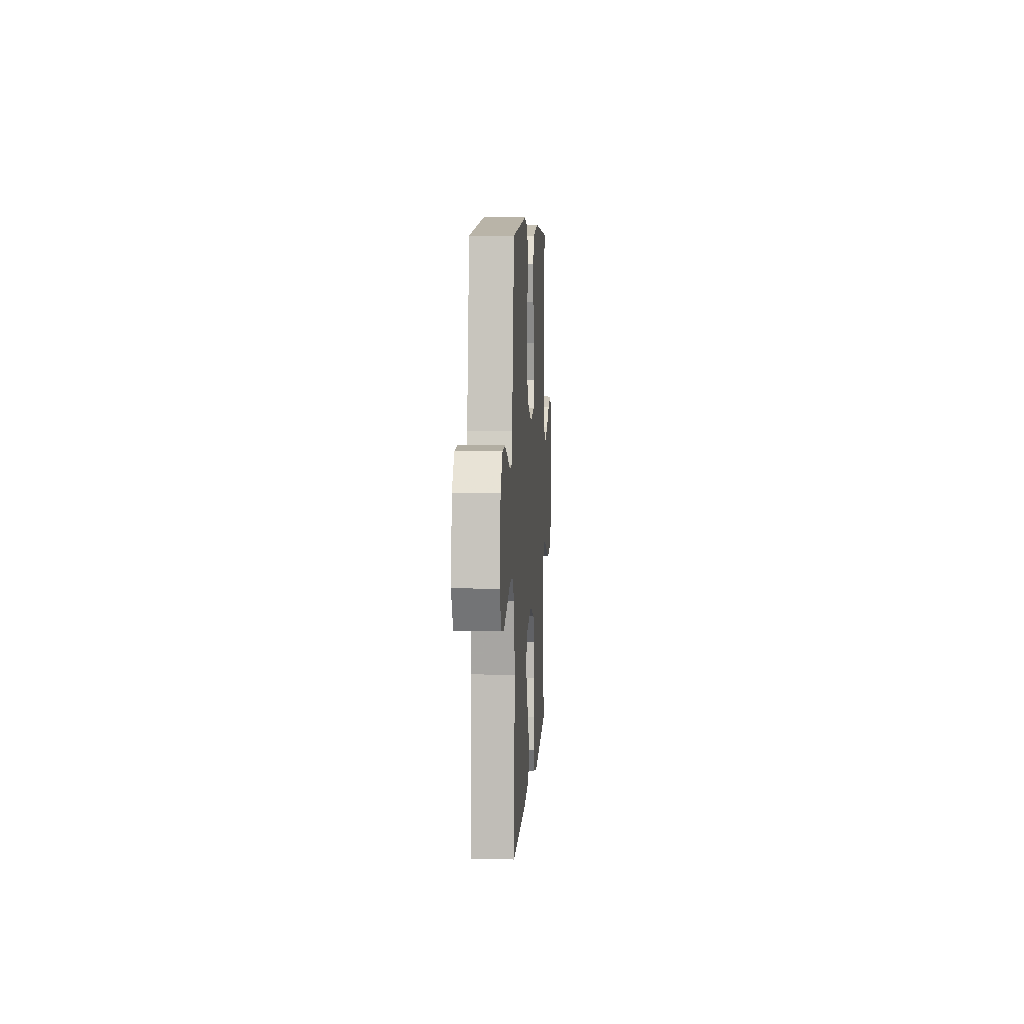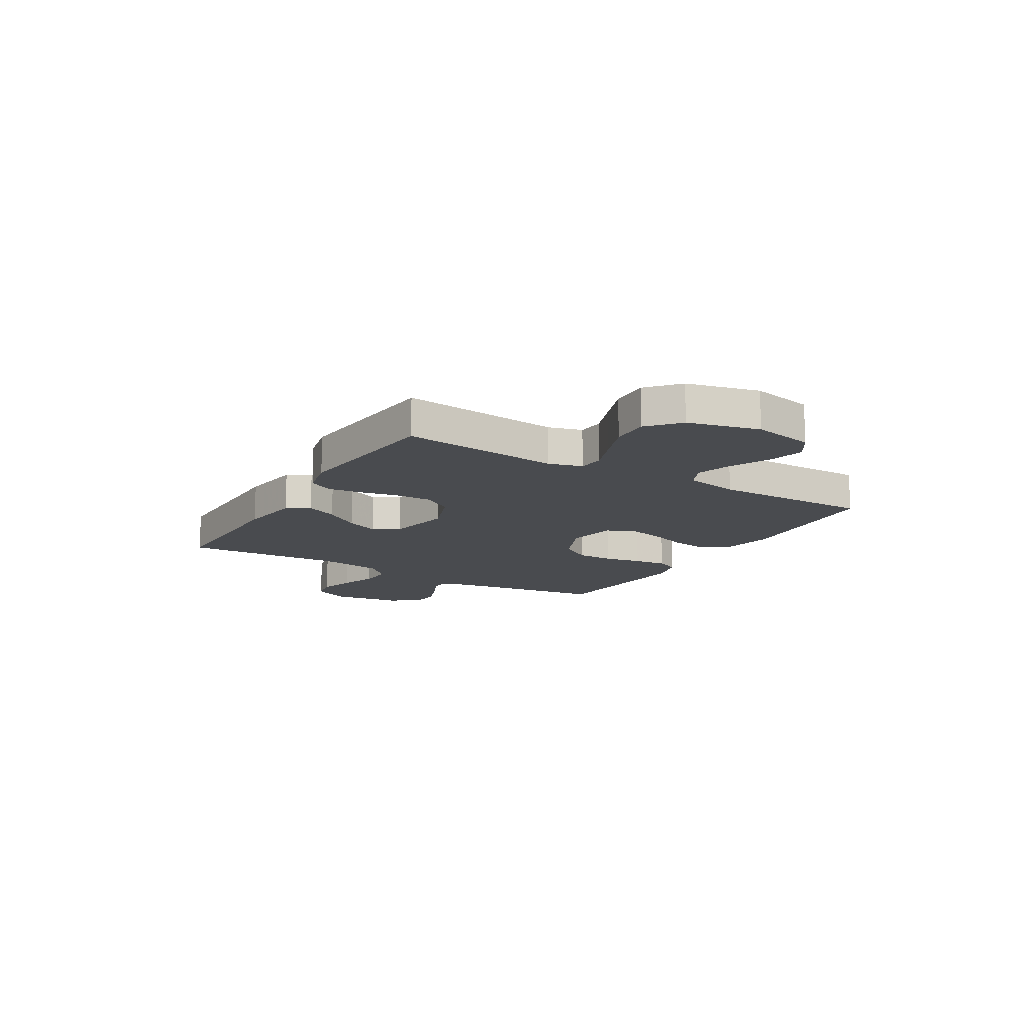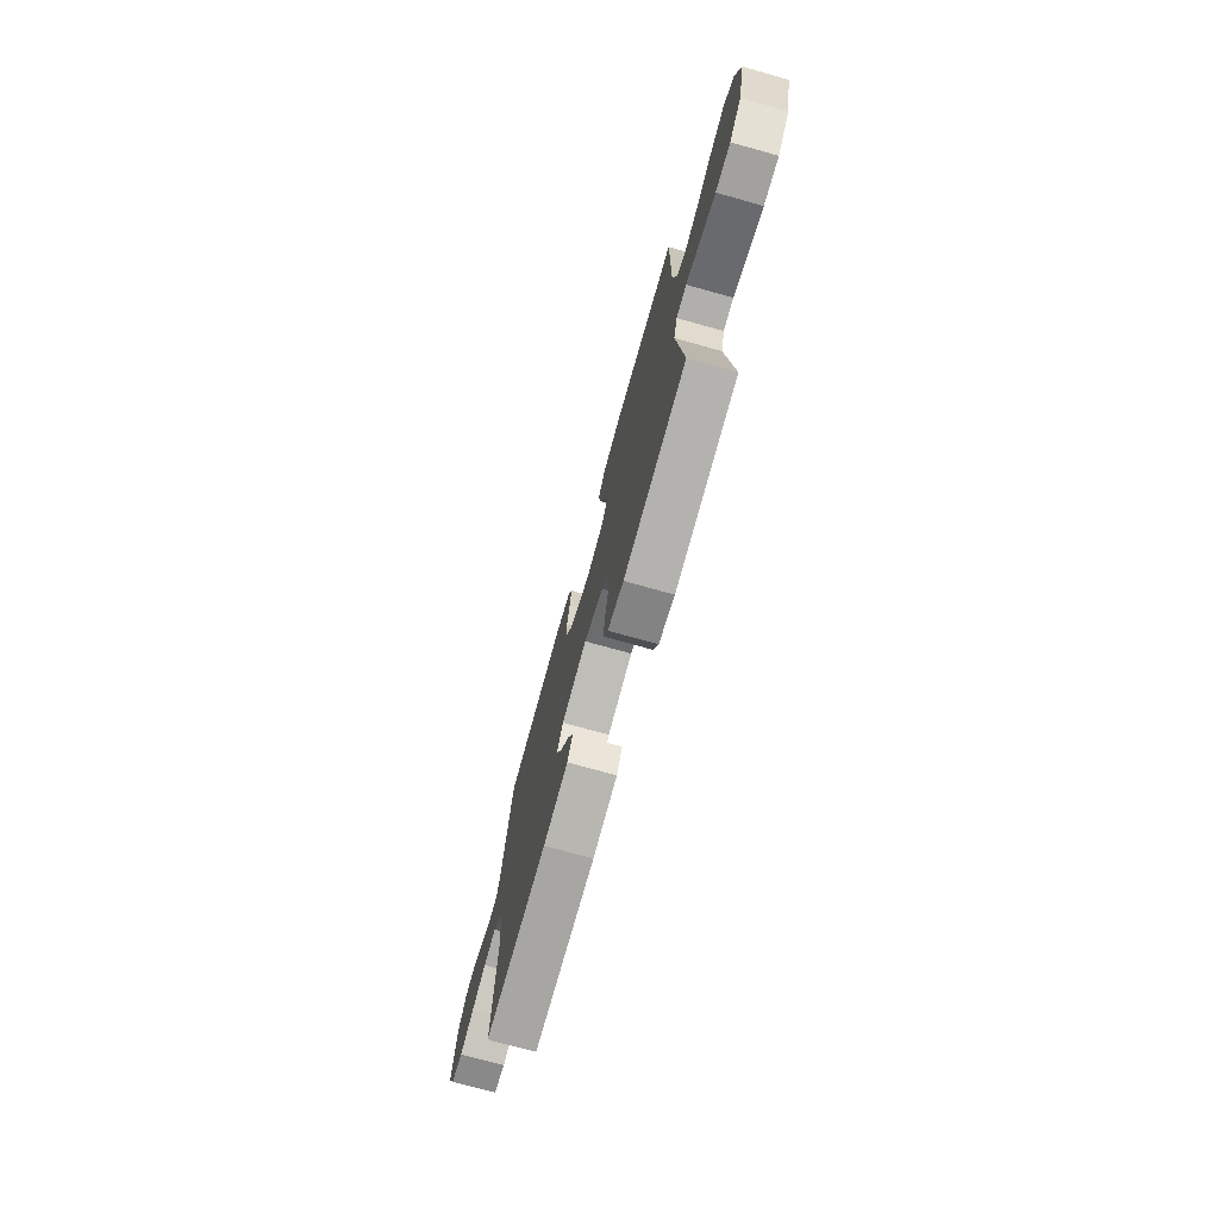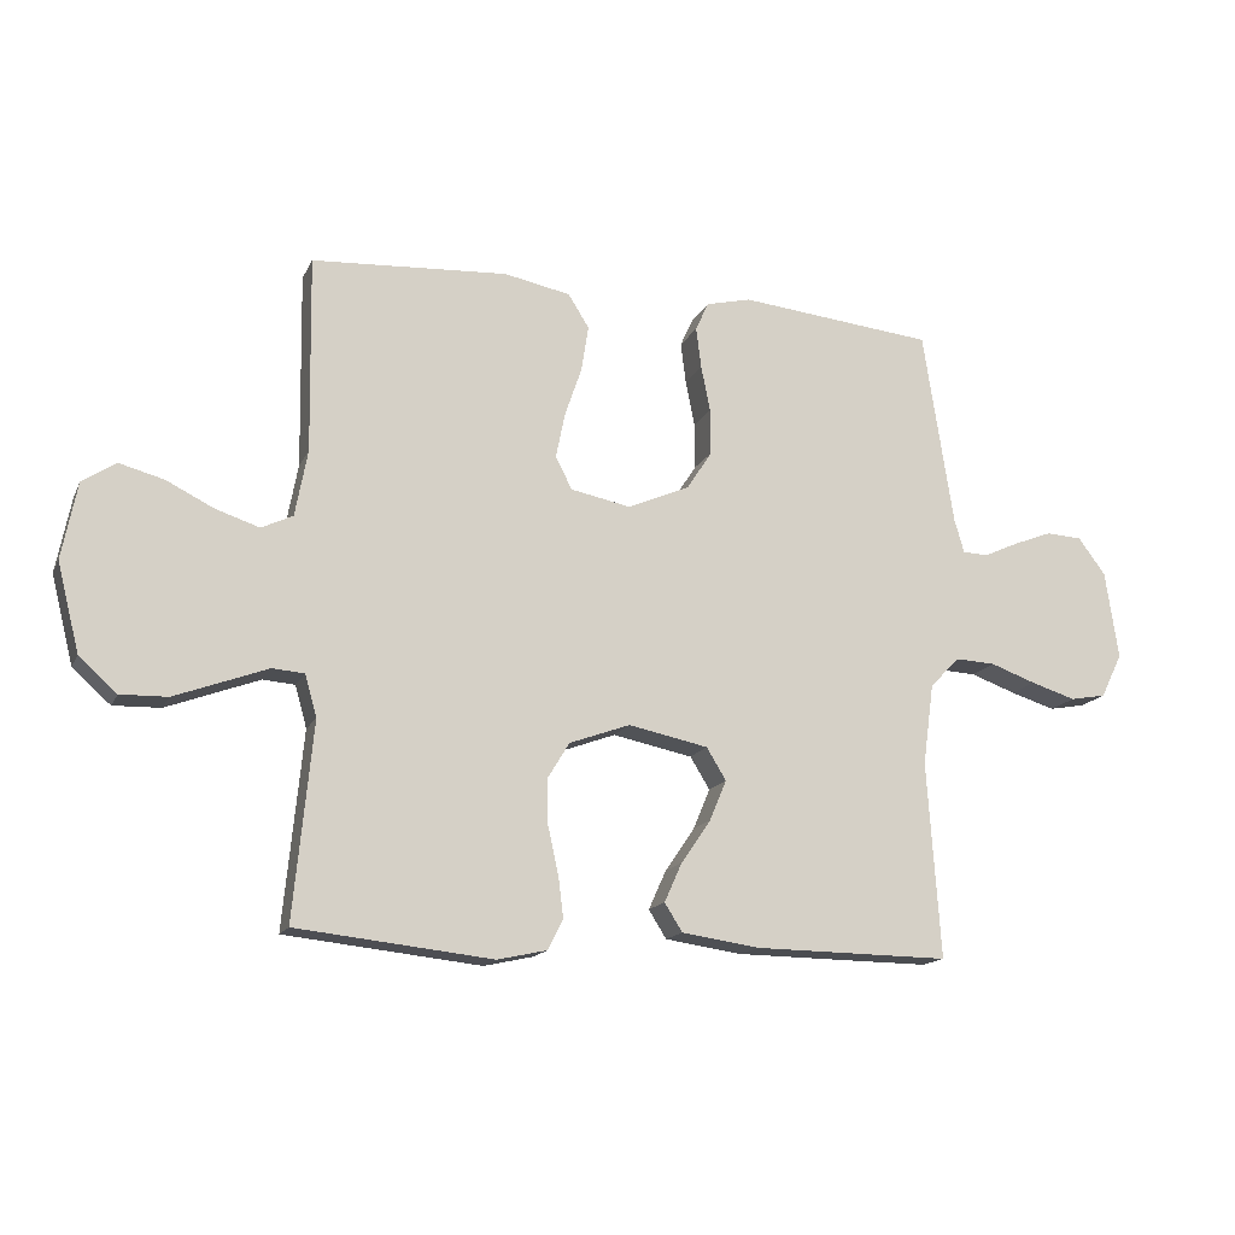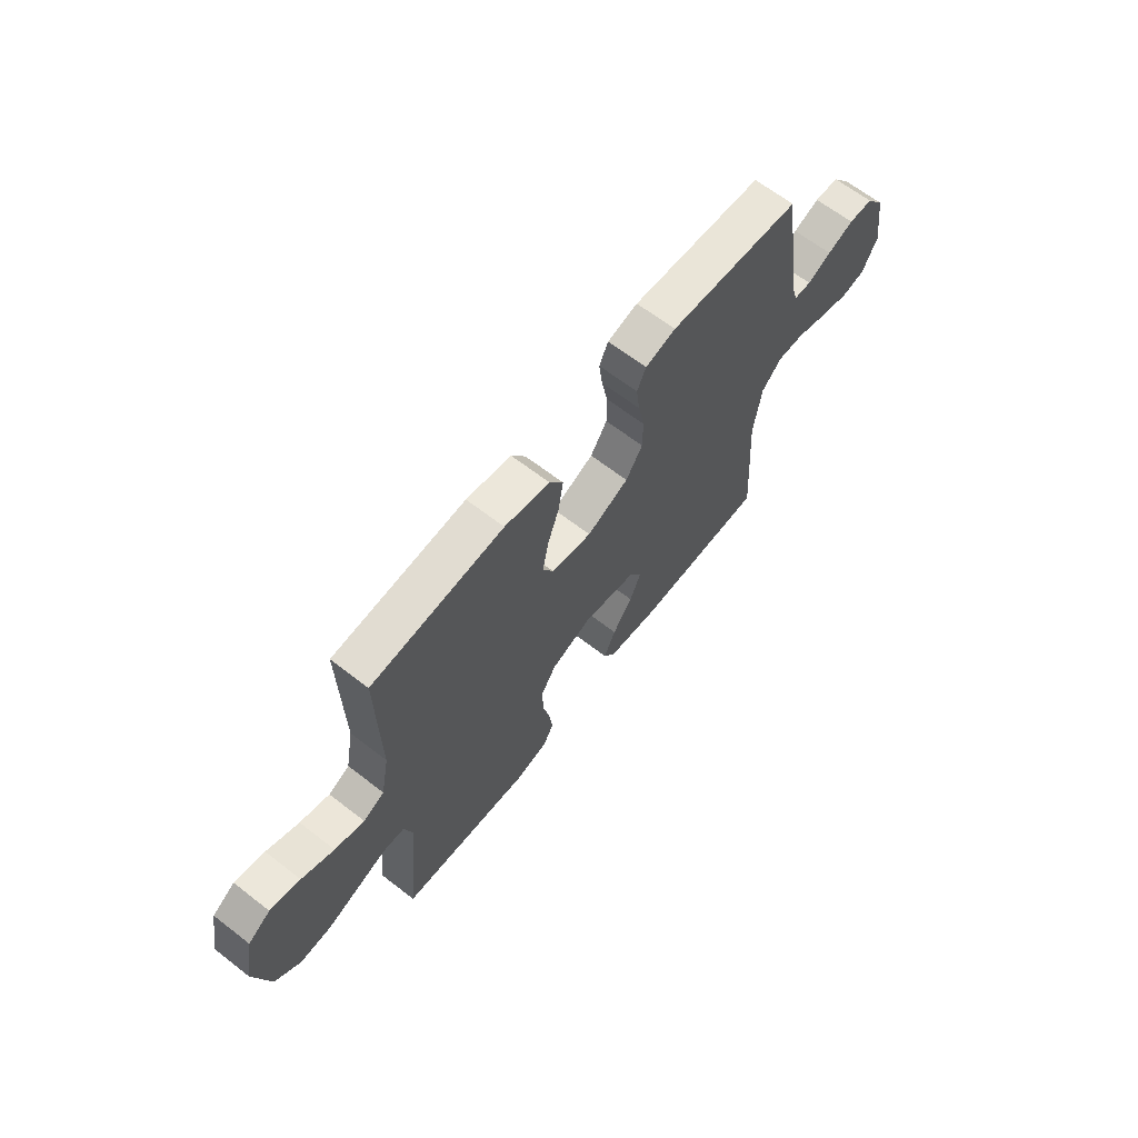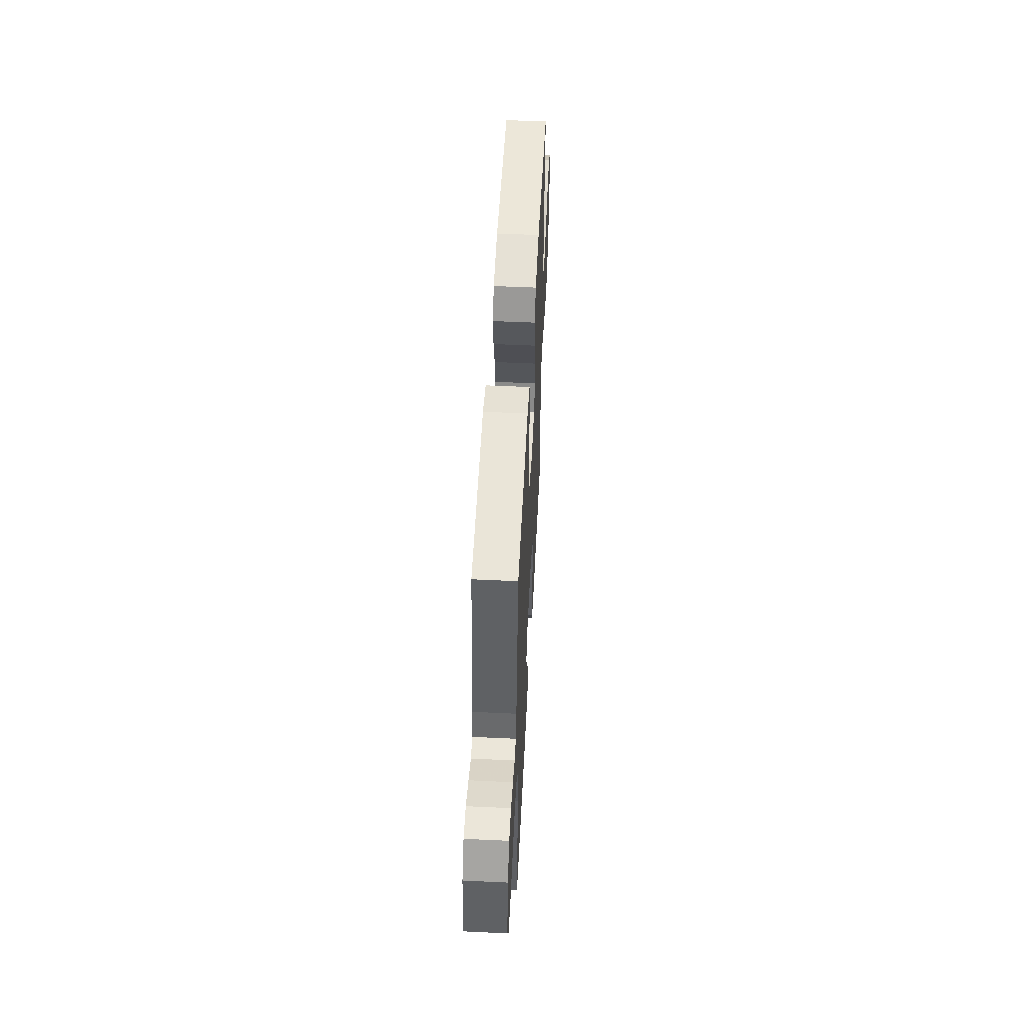
<metadata>
{"format":"obj","ext":"obj","renderer":"f3d","projection":"perspective","resolution":1024,"background":"white","views":[{"elev":7.6,"azim":93.6,"up":"+Z"},{"elev":-14.2,"azim":-120.8,"up":"+Y"},{"elev":-73.6,"azim":-105.6,"up":"+Z"},{"elev":-15.5,"azim":-18.6,"up":"+Z"},{"elev":65.3,"azim":-52.1,"up":"+Z"},{"elev":52.9,"azim":92.9,"up":"+Z"}]}
</metadata>
<code>
v 0.5 0.07 -0.5
v 0.2 0.07 -0.497
v 0.081 0.07 -0.48
v 0.054 0.07 -0.437
v 0.081 0.07 -0.377
v 0.126 0.07 -0.311
v 0.152 0.07 -0.249
v 0.122 0.07 -0.2
v 0 0.07 -0.175
v -0.093 0.07 -0.209
v -0.127 0.07 -0.265
v -0.125 0.07 -0.334
v -0.109 0.07 -0.406
v -0.101 0.07 -0.469
v -0.124 0.07 -0.515
v -0.2 0.07 -0.532
v -0.5 0.07 -0.5
v -0.471 0.07 -0.2
v -0.489 0.07 -0.136
v -0.538 0.07 -0.132
v -0.605 0.07 -0.157
v -0.68 0.07 -0.185
v -0.752 0.07 -0.187
v -0.81 0.07 -0.135
v -0.844 0.07 0
v -0.821 0.07 0.117
v -0.77 0.07 0.151
v -0.702 0.07 0.133
v -0.629 0.07 0.097
v -0.562 0.07 0.075
v -0.514 0.07 0.098
v -0.495 0.07 0.2
v -0.5 0.07 0.5
v -0.2 0.07 0.519
v -0.098 0.07 0.499
v -0.066 0.07 0.448
v -0.077 0.07 0.378
v -0.103 0.07 0.302
v -0.117 0.07 0.233
v -0.092 0.07 0.183
v 0 0.07 0.165
v 0.095 0.07 0.206
v 0.133 0.07 0.265
v 0.133 0.07 0.336
v 0.119 0.07 0.406
v 0.111 0.07 0.469
v 0.131 0.07 0.513
v 0.2 0.07 0.53
v 0.5 0.07 0.5
v 0.546 0.07 0.2
v 0.561 0.07 0.148
v 0.6 0.07 0.146
v 0.654 0.07 0.171
v 0.713 0.07 0.194
v 0.768 0.07 0.191
v 0.81 0.07 0.135
v 0.83 0.07 0
v 0.797 0.07 -0.068
v 0.742 0.07 -0.078
v 0.674 0.07 -0.057
v 0.604 0.07 -0.032
v 0.542 0.07 -0.029
v 0.497 0.07 -0.076
v 0.48 0.07 -0.2
v 0.5 0 -0.5
v 0.2 0 -0.497
v 0.081 0 -0.48
v 0.054 0 -0.437
v 0.081 0 -0.377
v 0.126 0 -0.311
v 0.152 0 -0.249
v 0.122 0 -0.2
v 0 0 -0.175
v -0.093 0 -0.209
v -0.127 0 -0.265
v -0.125 0 -0.334
v -0.109 0 -0.406
v -0.101 0 -0.469
v -0.124 0 -0.515
v -0.2 0 -0.532
v -0.5 0 -0.5
v -0.471 0 -0.2
v -0.489 0 -0.136
v -0.538 0 -0.132
v -0.605 0 -0.157
v -0.68 0 -0.185
v -0.752 0 -0.187
v -0.81 0 -0.135
v -0.844 0 0
v -0.821 0 0.117
v -0.77 0 0.151
v -0.702 0 0.133
v -0.629 0 0.097
v -0.562 0 0.075
v -0.514 0 0.098
v -0.495 0 0.2
v -0.5 0 0.5
v -0.2 0 0.519
v -0.098 0 0.499
v -0.066 0 0.448
v -0.077 0 0.378
v -0.103 0 0.302
v -0.117 0 0.233
v -0.092 0 0.183
v 0 0 0.165
v 0.095 0 0.206
v 0.133 0 0.265
v 0.133 0 0.336
v 0.119 0 0.406
v 0.111 0 0.469
v 0.131 0 0.513
v 0.2 0 0.53
v 0.5 0 0.5
v 0.546 0 0.2
v 0.561 0 0.148
v 0.6 0 0.146
v 0.654 0 0.171
v 0.713 0 0.194
v 0.768 0 0.191
v 0.81 0 0.135
v 0.83 0 0
v 0.797 0 -0.068
v 0.742 0 -0.078
v 0.674 0 -0.057
v 0.604 0 -0.032
v 0.542 0 -0.029
v 0.497 0 -0.076
v 0.48 0 -0.2
f 58 59 60 61
f 56 57 58 61
f 56 61 62
f 55 56 62
f 52 53 54 55
f 52 55 62
f 51 52 62 63
f 47 48 49 50
f 47 50 51 63
f 44 45 46 47
f 35 36 37 38
f 35 38 39
f 32 33 34 35
f 31 32 35 39
f 30 31 39 40
f 26 27 28 29
f 26 29 30
f 25 26 30
f 21 22 23 24
f 20 21 24 25
f 19 20 25 30
f 15 16 17 18
f 15 18 19
f 12 13 14 15
f 11 12 15 19
f 10 11 19 30
f 3 4 5 6
f 3 6 7
f 64 1 2 3
f 64 3 7
f 44 47 63 64
f 43 44 64 7
f 42 43 7 8
f 41 42 8 9
f 30 40 41
f 9 10 30 41
f 125 124 123 122
f 125 122 121 120
f 126 125 120
f 126 120 119
f 119 118 117 116
f 126 119 116
f 127 126 116 115
f 114 113 112 111
f 127 115 114 111
f 111 110 109 108
f 102 101 100 99
f 103 102 99
f 99 98 97 96
f 103 99 96 95
f 104 103 95 94
f 93 92 91 90
f 94 93 90
f 94 90 89
f 88 87 86 85
f 89 88 85 84
f 94 89 84 83
f 82 81 80 79
f 83 82 79
f 79 78 77 76
f 83 79 76 75
f 94 83 75 74
f 70 69 68 67
f 71 70 67
f 67 66 65 128
f 71 67 128
f 128 127 111 108
f 71 128 108 107
f 72 71 107 106
f 73 72 106 105
f 105 104 94
f 105 94 74 73
f 1 65 66 2
f 2 66 67 3
f 3 67 68 4
f 4 68 69 5
f 5 69 70 6
f 6 70 71 7
f 7 71 72 8
f 8 72 73 9
f 9 73 74 10
f 10 74 75 11
f 11 75 76 12
f 12 76 77 13
f 13 77 78 14
f 14 78 79 15
f 15 79 80 16
f 16 80 81 17
f 17 81 82 18
f 18 82 83 19
f 19 83 84 20
f 20 84 85 21
f 21 85 86 22
f 22 86 87 23
f 23 87 88 24
f 24 88 89 25
f 25 89 90 26
f 26 90 91 27
f 27 91 92 28
f 28 92 93 29
f 29 93 94 30
f 30 94 95 31
f 31 95 96 32
f 32 96 97 33
f 33 97 98 34
f 34 98 99 35
f 35 99 100 36
f 36 100 101 37
f 37 101 102 38
f 38 102 103 39
f 39 103 104 40
f 40 104 105 41
f 41 105 106 42
f 42 106 107 43
f 43 107 108 44
f 44 108 109 45
f 45 109 110 46
f 46 110 111 47
f 47 111 112 48
f 48 112 113 49
f 49 113 114 50
f 50 114 115 51
f 51 115 116 52
f 52 116 117 53
f 53 117 118 54
f 54 118 119 55
f 55 119 120 56
f 56 120 121 57
f 57 121 122 58
f 58 122 123 59
f 59 123 124 60
f 60 124 125 61
f 61 125 126 62
f 62 126 127 63
f 63 127 128 64
f 64 128 65 1

</code>
